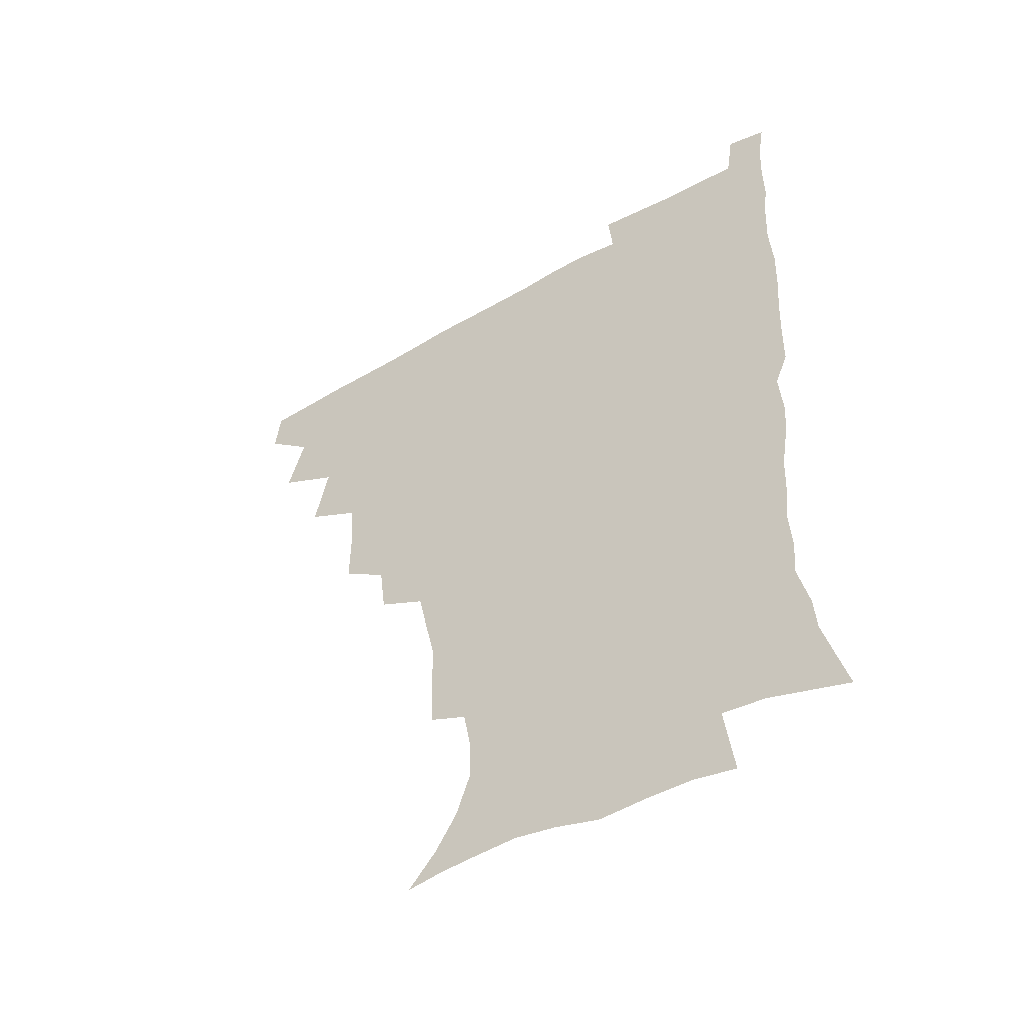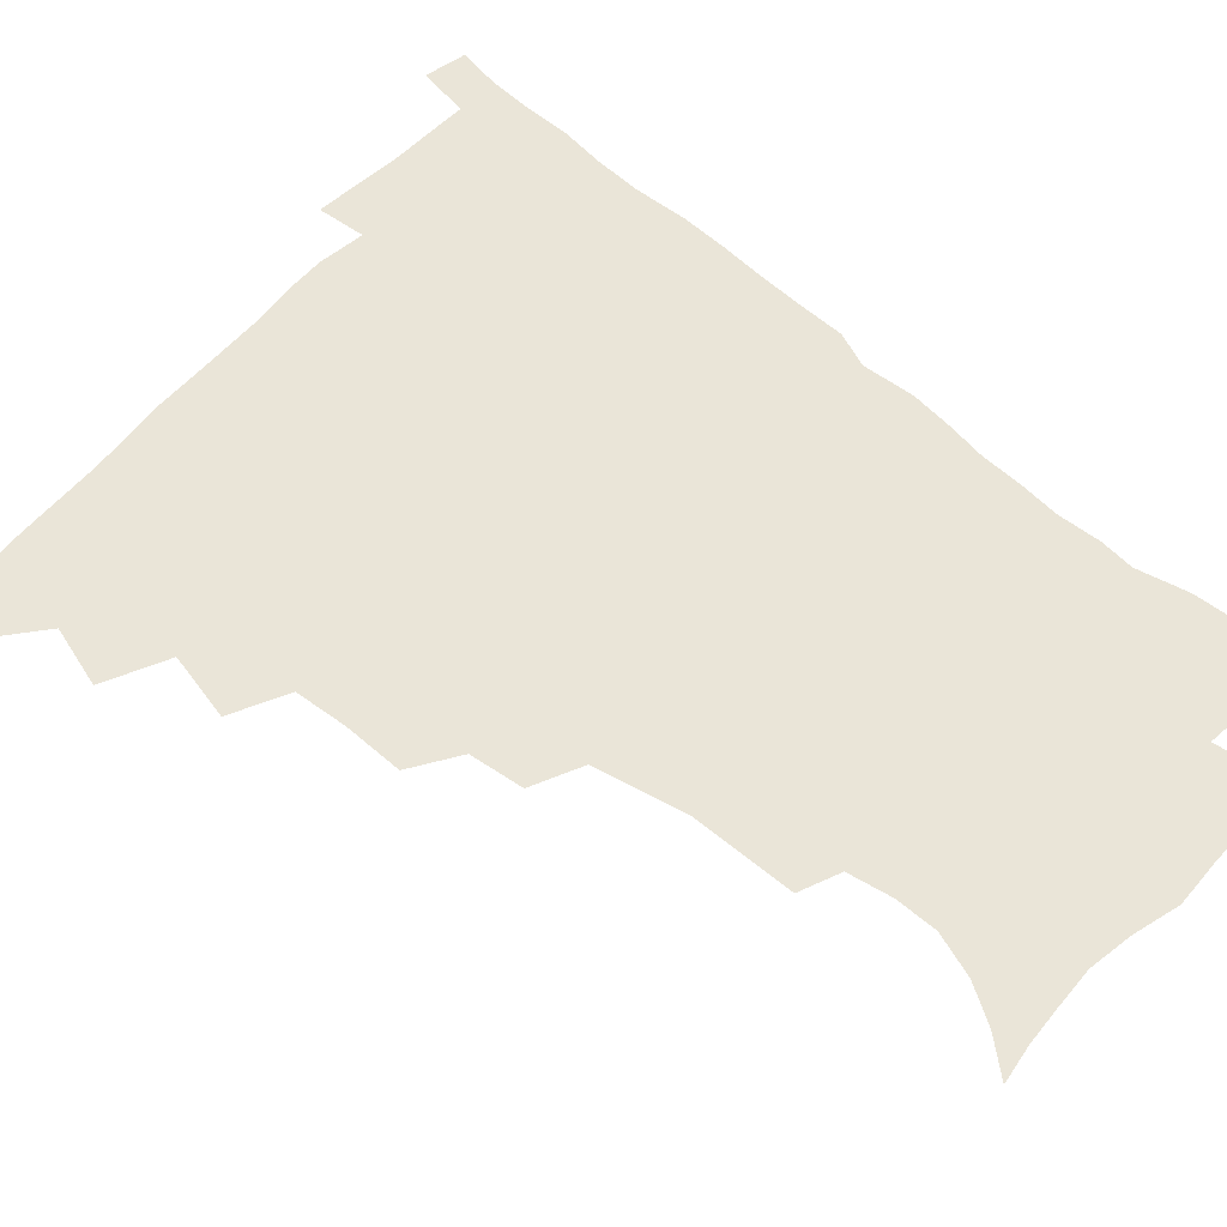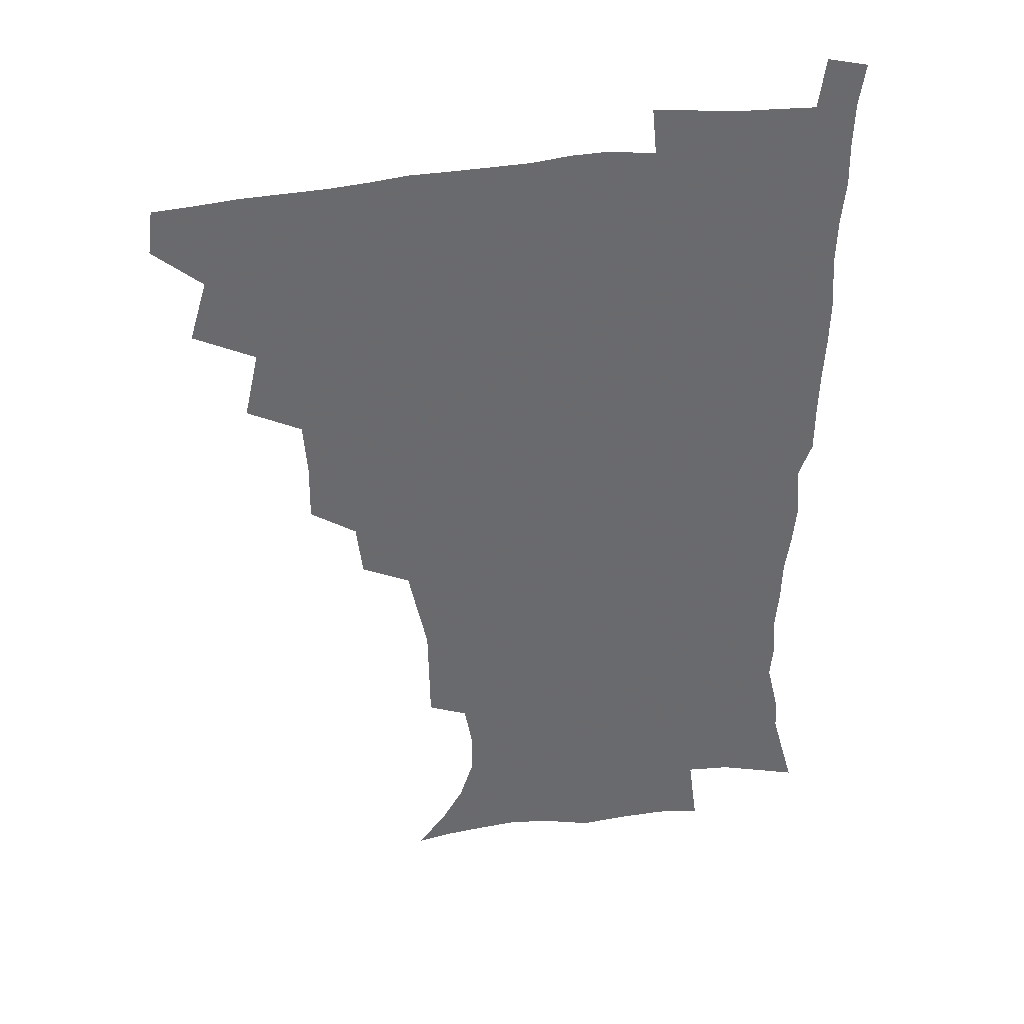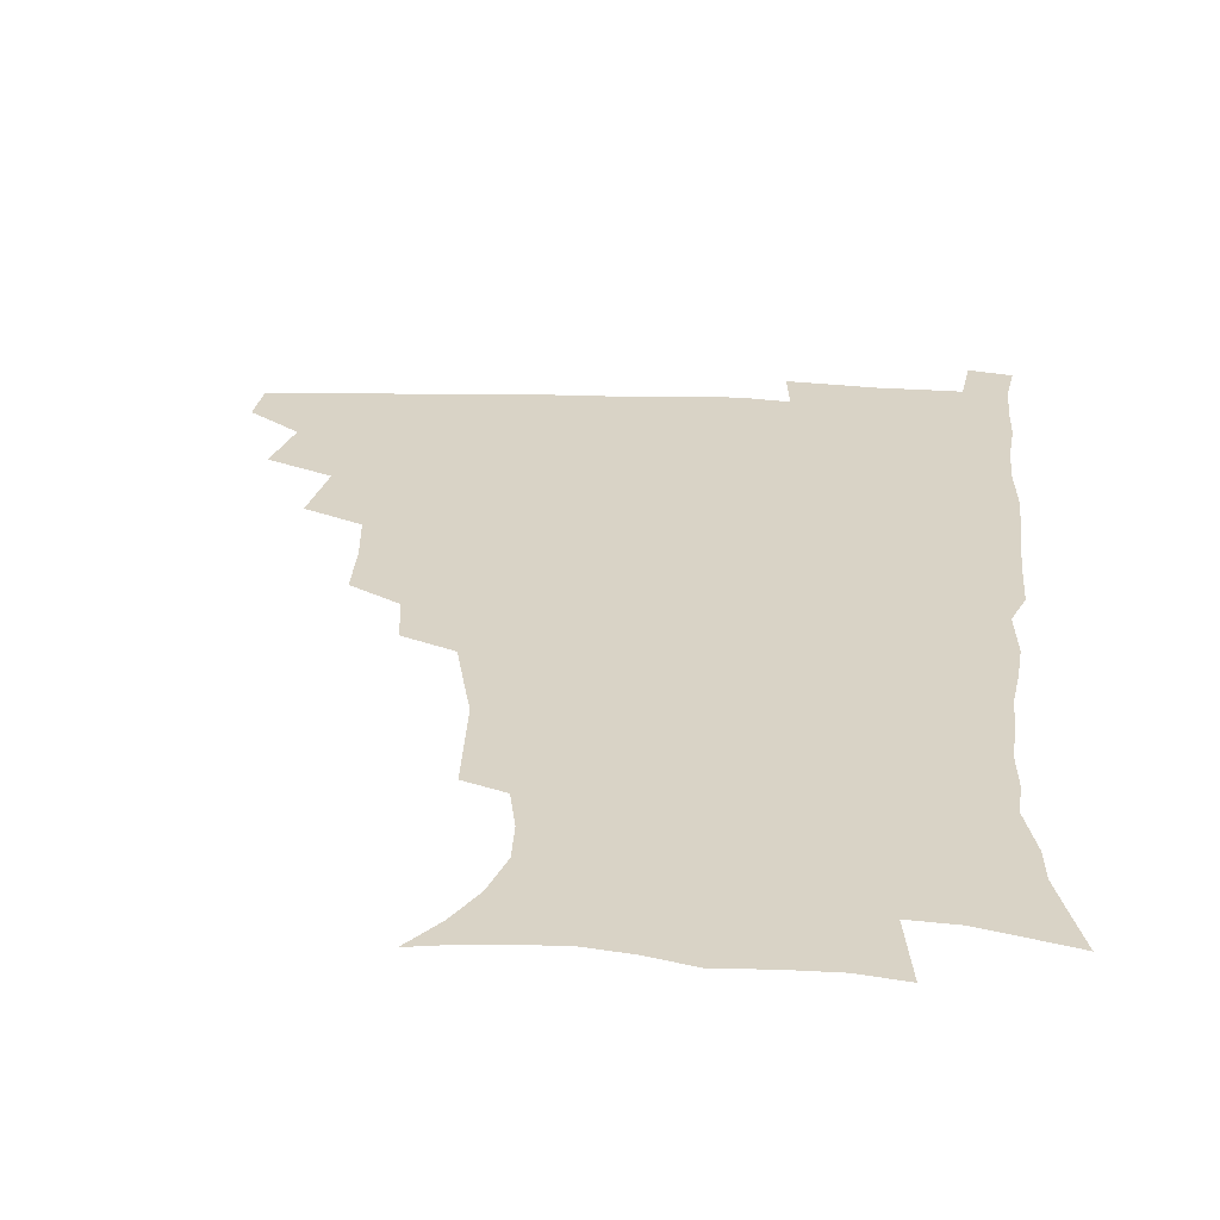
<metadata>
{"format":"obj","ext":"obj","renderer":"f3d","projection":"perspective","resolution":1024,"background":"white","views":[{"elev":-50.7,"azim":32.0,"up":"+Y"},{"elev":59.1,"azim":-48.6,"up":"+Z"},{"elev":37.3,"azim":-11.8,"up":"+Y"},{"elev":28.3,"azim":3.4,"up":"+Z"}]}
</metadata>
<code>
v 464.7 478.1 0
v 466.7 494 0
v 476.1 441.6 0
v 482.5 463.2 0
v 483.3 479.1 0
v 482.2 494.8 0
v 493.3 406.5 0
v 498.6 430.5 0
v 498.1 447.6 0
v 499.8 464.9 0
v 498.5 480.1 0
v 497.3 495.8 0
v 514.4 356.3 0
v 514.6 377.5 0
v 513.1 396.4 0
v 516.6 419.1 0
v 514.9 433.9 0
v 515.2 450.5 0
v 514.7 465.6 0
v 513.7 480.5 0
v 512.6 496 0
v 533.5 325.9 0
v 531.2 345.2 0
v 531.5 367.4 0
v 531.5 387.7 0
v 532.1 406.4 0
v 531.1 420.9 0
v 531.1 436.7 0
v 530.5 451.6 0
v 529.7 466.3 0
v 528.5 481.2 0
v 527.7 496.2 0
v 558.8 247.7 0
v 558.5 266.1 0
v 558.1 284.9 0
v 554.9 299.6 0
v 551.2 317.4 0
v 549.2 338.2 0
v 547.6 356.1 0
v 546.1 372.4 0
v 545.1 388.1 0
v 545.8 406.6 0
v 546.6 423.6 0
v 546.5 438.5 0
v 545.5 452.7 0
v 544.3 467.1 0
v 543.3 482 0
v 542.2 497.1 0
v 552.3 169.8 0
v 562.6 182.1 0
v 570.8 195.5 0
v 576.1 210.9 0
v 576 225.9 0
v 573.1 241.6 0
v 572.5 262 0
v 571.1 278.3 0
v 569.2 293.9 0
v 567 310.3 0
v 564.6 326.9 0
v 563.4 345.3 0
v 562 361.5 0
v 562.1 379.1 0
v 561.8 395 0
v 561.6 410.6 0
v 561.4 425.4 0
v 560.9 439.3 0
v 560.9 453.3 0
v 559.6 467.4 0
v 558 482.5 0
v 556.6 498.3 0
v 565.8 171.7 0
v 576.6 186 0
v 584.4 203.5 0
v 586.5 218.8 0
v 586.4 236.3 0
v 584.6 251 0
v 584.2 269.9 0
v 583.3 287.1 0
v 581.7 302.5 0
v 579.9 318.3 0
v 578.2 333.6 0
v 577 349.7 0
v 576.5 366.1 0
v 575.9 381.5 0
v 576.1 397.8 0
v 575.9 412.5 0
v 575.4 426.2 0
v 575.4 440.1 0
v 575.2 453.8 0
v 574.1 467.8 0
v 572.7 482.7 0
v 571.3 498.2 0
v 579.2 172.4 0
v 589.5 188.4 0
v 596.6 208.9 0
v 598 226.3 0
v 597.5 242.4 0
v 596.7 258.5 0
v 595.9 274 0
v 594.7 290.5 0
v 593.7 307.3 0
v 592.3 321.3 0
v 591.4 337.8 0
v 590.4 352.4 0
v 590 368.5 0
v 589.6 383.2 0
v 589.6 398.7 0
v 589.6 413.4 0
v 589.6 427.6 0
v 589.3 440.6 0
v 588.9 454.2 0
v 588.5 467.9 0
v 587.6 482.3 0
v 585.9 498.3 0
v 594.7 172.9 0
v 604.8 194 0
v 608.6 213 0
v 609.2 229 0
v 608.6 244.6 0
v 607.9 259.9 0
v 607.5 278.9 0
v 606.7 293.7 0
v 605.6 308.4 0
v 605 325.3 0
v 604.1 338.7 0
v 603.4 353.2 0
v 603.1 369.1 0
v 603.2 384.8 0
v 603.1 399.6 0
v 603.4 414.3 0
v 603.1 427.1 0
v 603.1 440.8 0
v 603.2 454.6 0
v 602.7 468.1 0
v 602.2 482 0
v 600.4 498.4 0
v 610.4 170.1 0
v 618 194.8 0
v 620.2 214.3 0
v 620.8 232.5 0
v 620.1 246.4 0
v 619.8 264.6 0
v 619.3 279.8 0
v 618.5 295.2 0
v 618 311.1 0
v 617.5 325.7 0
v 616.9 340.8 0
v 616.7 355.7 0
v 616.6 371.5 0
v 616.5 385.4 0
v 616.4 398.5 0
v 616.9 415 0
v 617 427.8 0
v 617.4 441.5 0
v 617.2 455 0
v 616.6 468.8 0
v 616.4 482.5 0
v 614.5 499.7 0
v 626.8 165.4 0
v 631.2 194.5 0
v 632.3 216.2 0
v 632.4 233.6 0
v 632.2 249.3 0
v 631.8 263.4 0
v 631.2 279.1 0
v 630.6 294.5 0
v 630 310.9 0
v 629.9 327.2 0
v 629.7 341 0
v 629.6 356.4 0
v 629.6 371.1 0
v 629.6 386 0
v 629.8 400 0
v 630.1 414.4 0
v 630.6 427.2 0
v 631.1 442.4 0
v 631.2 455.2 0
v 631.3 468.7 0
v 630.7 483.2 0
v 628.9 499.8 0
v 644.5 166 0
v 645 194.9 0
v 644.9 212.8 0
v 644 232.8 0
v 644 248.7 0
v 643.6 263.3 0
v 642.9 279.6 0
v 642.7 295 0
v 642.4 309.6 0
v 642.1 326.4 0
v 642.3 340.2 0
v 642.2 356.1 0
v 642.6 370.1 0
v 642.6 385.6 0
v 642.9 399.5 0
v 643.1 414.2 0
v 644.1 426.6 0
v 644.5 441.5 0
v 645 455.2 0
v 645.4 468.8 0
v 645.8 482.6 0
v 645.7 497.2 0
v 644 514.5 0
v 661.6 165.6 0
v 659.1 192.9 0
v 657.4 213 0
v 657.5 227.1 0
v 655.5 247.8 0
v 655.1 263.9 0
v 654.6 279.6 0
v 654.4 295.4 0
v 654.7 308.4 0
v 654.4 325.1 0
v 655 338.9 0
v 655.8 352.5 0
v 655.6 368.7 0
v 655.7 384.1 0
v 656.2 398.1 0
v 656.6 412.4 0
v 657.5 426.2 0
v 657.9 441.7 0
v 658.7 454.8 0
v 659.4 468.4 0
v 660.1 482.3 0
v 660.2 496.6 0
v 659.1 512.7 0
v 677.6 162.5 0
v 674.1 189 0
v 671 209.5 0
v 669.4 227 0
v 667.5 245.4 0
v 666.6 262.5 0
v 665.9 279.1 0
v 666.1 293.8 0
v 666.6 307.8 0
v 666.5 323.2 0
v 668 335.9 0
v 668.4 351.2 0
v 668.7 366.1 0
v 668.7 382 0
v 669.3 396.5 0
v 669.3 412.3 0
v 671.2 425 0
v 671.6 440 0
v 672.5 454 0
v 673.4 467.8 0
v 674.2 481.9 0
v 674.8 495.7 0
v 674.6 510.8 0
v 690.2 187.3 0
v 684.7 206.7 0
v 681.3 225.8 0
v 680.4 240.7 0
v 679.6 256.5 0
v 679.2 272.3 0
v 678.7 288.4 0
v 678.8 303.8 0
v 680 317.5 0
v 681.4 331.1 0
v 681.3 347.4 0
v 681.8 362.8 0
v 682.8 377.5 0
v 683.4 392.7 0
v 684.8 407 0
v 684.9 422.8 0
v 686 437.2 0
v 686.2 453.1 0
v 687.3 467.3 0
v 688.1 481.3 0
v 689.1 495.5 0
v 689.4 510.1 0
v 706.1 182.5 0
v 699.5 201.6 0
v 696.7 217.4 0
v 693.3 235.4 0
v 692.4 250.1 0
v 692 265.6 0
v 692.2 280.3 0
v 692 296.5 0
v 693.4 310.4 0
v 694.7 324.9 0
v 694.7 341.5 0
v 695.2 357.4 0
v 697.2 371.4 0
v 698.8 386 0
v 699.3 402 0
v 698.5 419.6 0
v 700.4 433.9 0
v 701.4 449.3 0
v 701.7 465.3 0
v 702.6 480.1 0
v 703.6 494.8 0
v 704.3 509.2 0
v 707.1 527.6 0
v 720.5 178.1 0
v 716.2 193.2 0
v 711.9 209.2 0
v 711 222.1 0
v 706.7 240.6 0
v 707.8 252.7 0
v 706.9 268.8 0
v 708.2 282.7 0
v 708.7 298.3 0
v 710.9 312.2 0
v 712.5 327.3 0
v 711.1 346.6 0
v 716 358.8 0
v 716.2 375.5 0
v 716.7 392 0
v 717.8 408.4 0
v 718.2 425 0
v 717 444.4 0
v 717.6 461.3 0
v 719.3 476.8 0
v 719.1 493.5 0
v 719.7 508.7 0
v 722.1 524 0
f 4 5 1
f 1 5 2
f 5 6 2
f 8 9 3
f 3 9 4
f 9 10 4
f 4 10 5
f 10 11 5
f 5 11 6
f 11 12 6
f 15 16 7
f 7 16 8
f 16 17 8
f 8 17 9
f 17 18 9
f 9 18 10
f 18 19 10
f 10 19 11
f 19 20 11
f 11 20 12
f 20 21 12
f 23 24 13
f 13 24 14
f 24 25 14
f 14 25 15
f 25 26 15
f 15 26 16
f 26 27 16
f 16 27 17
f 27 28 17
f 17 28 18
f 28 29 18
f 18 29 19
f 29 30 19
f 19 30 20
f 30 31 20
f 20 31 21
f 31 32 21
f 37 38 22
f 22 38 23
f 38 39 23
f 23 39 24
f 39 40 24
f 24 40 25
f 40 41 25
f 25 41 26
f 41 42 26
f 26 42 27
f 42 43 27
f 27 43 28
f 43 44 28
f 28 44 29
f 44 45 29
f 29 45 30
f 45 46 30
f 30 46 31
f 46 47 31
f 31 47 32
f 47 48 32
f 54 55 33
f 33 55 34
f 55 56 34
f 34 56 35
f 56 57 35
f 35 57 36
f 57 58 36
f 36 58 37
f 58 59 37
f 37 59 38
f 59 60 38
f 38 60 39
f 60 61 39
f 39 61 40
f 61 62 40
f 40 62 41
f 62 63 41
f 41 63 42
f 63 64 42
f 42 64 43
f 64 65 43
f 43 65 44
f 65 66 44
f 44 66 45
f 66 67 45
f 45 67 46
f 67 68 46
f 46 68 47
f 68 69 47
f 47 69 48
f 69 70 48
f 49 71 50
f 71 72 50
f 50 72 51
f 72 73 51
f 51 73 52
f 73 74 52
f 52 74 53
f 74 75 53
f 53 75 54
f 75 76 54
f 54 76 55
f 76 77 55
f 55 77 56
f 77 78 56
f 56 78 57
f 78 79 57
f 57 79 58
f 79 80 58
f 58 80 59
f 80 81 59
f 59 81 60
f 81 82 60
f 60 82 61
f 82 83 61
f 61 83 62
f 83 84 62
f 62 84 63
f 84 85 63
f 63 85 64
f 85 86 64
f 64 86 65
f 86 87 65
f 65 87 66
f 87 88 66
f 66 88 67
f 88 89 67
f 67 89 68
f 89 90 68
f 68 90 69
f 90 91 69
f 69 91 70
f 91 92 70
f 71 93 72
f 93 94 72
f 72 94 73
f 94 95 73
f 73 95 74
f 95 96 74
f 74 96 75
f 96 97 75
f 75 97 76
f 97 98 76
f 76 98 77
f 98 99 77
f 77 99 78
f 99 100 78
f 78 100 79
f 100 101 79
f 79 101 80
f 101 102 80
f 80 102 81
f 102 103 81
f 81 103 82
f 103 104 82
f 82 104 83
f 104 105 83
f 83 105 84
f 105 106 84
f 84 106 85
f 106 107 85
f 85 107 86
f 107 108 86
f 86 108 87
f 108 109 87
f 87 109 88
f 109 110 88
f 88 110 89
f 110 111 89
f 89 111 90
f 111 112 90
f 90 112 91
f 112 113 91
f 91 113 92
f 113 114 92
f 93 115 94
f 115 116 94
f 94 116 95
f 116 117 95
f 95 117 96
f 117 118 96
f 96 118 97
f 118 119 97
f 97 119 98
f 119 120 98
f 98 120 99
f 120 121 99
f 99 121 100
f 121 122 100
f 100 122 101
f 122 123 101
f 101 123 102
f 123 124 102
f 102 124 103
f 124 125 103
f 103 125 104
f 125 126 104
f 104 126 105
f 126 127 105
f 105 127 106
f 127 128 106
f 106 128 107
f 128 129 107
f 107 129 108
f 129 130 108
f 108 130 109
f 130 131 109
f 109 131 110
f 131 132 110
f 110 132 111
f 132 133 111
f 111 133 112
f 133 134 112
f 112 134 113
f 134 135 113
f 113 135 114
f 135 136 114
f 115 137 116
f 137 138 116
f 116 138 117
f 138 139 117
f 117 139 118
f 139 140 118
f 118 140 119
f 140 141 119
f 119 141 120
f 141 142 120
f 120 142 121
f 142 143 121
f 121 143 122
f 143 144 122
f 122 144 123
f 144 145 123
f 123 145 124
f 145 146 124
f 124 146 125
f 146 147 125
f 125 147 126
f 147 148 126
f 126 148 127
f 148 149 127
f 127 149 128
f 149 150 128
f 128 150 129
f 150 151 129
f 129 151 130
f 151 152 130
f 130 152 131
f 152 153 131
f 131 153 132
f 153 154 132
f 132 154 133
f 154 155 133
f 133 155 134
f 155 156 134
f 134 156 135
f 156 157 135
f 135 157 136
f 157 158 136
f 137 159 138
f 159 160 138
f 138 160 139
f 160 161 139
f 139 161 140
f 161 162 140
f 140 162 141
f 162 163 141
f 141 163 142
f 163 164 142
f 142 164 143
f 164 165 143
f 143 165 144
f 165 166 144
f 144 166 145
f 166 167 145
f 145 167 146
f 167 168 146
f 146 168 147
f 168 169 147
f 147 169 148
f 169 170 148
f 148 170 149
f 170 171 149
f 149 171 150
f 171 172 150
f 150 172 151
f 172 173 151
f 151 173 152
f 173 174 152
f 152 174 153
f 174 175 153
f 153 175 154
f 175 176 154
f 154 176 155
f 176 177 155
f 155 177 156
f 177 178 156
f 156 178 157
f 178 179 157
f 157 179 158
f 179 180 158
f 159 181 160
f 181 182 160
f 160 182 161
f 182 183 161
f 161 183 162
f 183 184 162
f 162 184 163
f 184 185 163
f 163 185 164
f 185 186 164
f 164 186 165
f 186 187 165
f 165 187 166
f 187 188 166
f 166 188 167
f 188 189 167
f 167 189 168
f 189 190 168
f 168 190 169
f 190 191 169
f 169 191 170
f 191 192 170
f 170 192 171
f 192 193 171
f 171 193 172
f 193 194 172
f 172 194 173
f 194 195 173
f 173 195 174
f 195 196 174
f 174 196 175
f 196 197 175
f 175 197 176
f 197 198 176
f 176 198 177
f 198 199 177
f 177 199 178
f 199 200 178
f 178 200 179
f 200 201 179
f 179 201 180
f 201 202 180
f 181 204 182
f 204 205 182
f 182 205 183
f 205 206 183
f 183 206 184
f 206 207 184
f 184 207 185
f 207 208 185
f 185 208 186
f 208 209 186
f 186 209 187
f 209 210 187
f 187 210 188
f 210 211 188
f 188 211 189
f 211 212 189
f 189 212 190
f 212 213 190
f 190 213 191
f 213 214 191
f 191 214 192
f 214 215 192
f 192 215 193
f 215 216 193
f 193 216 194
f 216 217 194
f 194 217 195
f 217 218 195
f 195 218 196
f 218 219 196
f 196 219 197
f 219 220 197
f 197 220 198
f 220 221 198
f 198 221 199
f 221 222 199
f 199 222 200
f 222 223 200
f 200 223 201
f 223 224 201
f 201 224 202
f 224 225 202
f 202 225 203
f 225 226 203
f 204 227 205
f 227 228 205
f 205 228 206
f 228 229 206
f 206 229 207
f 229 230 207
f 207 230 208
f 230 231 208
f 208 231 209
f 231 232 209
f 209 232 210
f 232 233 210
f 210 233 211
f 233 234 211
f 211 234 212
f 234 235 212
f 212 235 213
f 235 236 213
f 213 236 214
f 236 237 214
f 214 237 215
f 237 238 215
f 215 238 216
f 238 239 216
f 216 239 217
f 239 240 217
f 217 240 218
f 240 241 218
f 218 241 219
f 241 242 219
f 219 242 220
f 242 243 220
f 220 243 221
f 243 244 221
f 221 244 222
f 244 245 222
f 222 245 223
f 245 246 223
f 223 246 224
f 246 247 224
f 224 247 225
f 247 248 225
f 225 248 226
f 248 249 226
f 228 250 229
f 250 251 229
f 229 251 230
f 251 252 230
f 230 252 231
f 252 253 231
f 231 253 232
f 253 254 232
f 232 254 233
f 254 255 233
f 233 255 234
f 255 256 234
f 234 256 235
f 256 257 235
f 235 257 236
f 257 258 236
f 236 258 237
f 258 259 237
f 237 259 238
f 259 260 238
f 238 260 239
f 260 261 239
f 239 261 240
f 261 262 240
f 240 262 241
f 262 263 241
f 241 263 242
f 263 264 242
f 242 264 243
f 264 265 243
f 243 265 244
f 265 266 244
f 244 266 245
f 266 267 245
f 245 267 246
f 267 268 246
f 246 268 247
f 268 269 247
f 247 269 248
f 269 270 248
f 248 270 249
f 270 271 249
f 250 272 251
f 272 273 251
f 251 273 252
f 273 274 252
f 252 274 253
f 274 275 253
f 253 275 254
f 275 276 254
f 254 276 255
f 276 277 255
f 255 277 256
f 277 278 256
f 256 278 257
f 278 279 257
f 257 279 258
f 279 280 258
f 258 280 259
f 280 281 259
f 259 281 260
f 281 282 260
f 260 282 261
f 282 283 261
f 261 283 262
f 283 284 262
f 262 284 263
f 284 285 263
f 263 285 264
f 285 286 264
f 264 286 265
f 286 287 265
f 265 287 266
f 287 288 266
f 266 288 267
f 288 289 267
f 267 289 268
f 289 290 268
f 268 290 269
f 290 291 269
f 269 291 270
f 291 292 270
f 270 292 271
f 292 293 271
f 272 295 273
f 295 296 273
f 273 296 274
f 296 297 274
f 274 297 275
f 297 298 275
f 275 298 276
f 298 299 276
f 276 299 277
f 299 300 277
f 277 300 278
f 300 301 278
f 278 301 279
f 301 302 279
f 279 302 280
f 302 303 280
f 280 303 281
f 303 304 281
f 281 304 282
f 304 305 282
f 282 305 283
f 305 306 283
f 283 306 284
f 306 307 284
f 284 307 285
f 307 308 285
f 285 308 286
f 308 309 286
f 286 309 287
f 309 310 287
f 287 310 288
f 310 311 288
f 288 311 289
f 311 312 289
f 289 312 290
f 312 313 290
f 290 313 291
f 313 314 291
f 291 314 292
f 314 315 292
f 292 315 293
f 315 316 293
f 293 316 294
f 316 317 294

</code>
